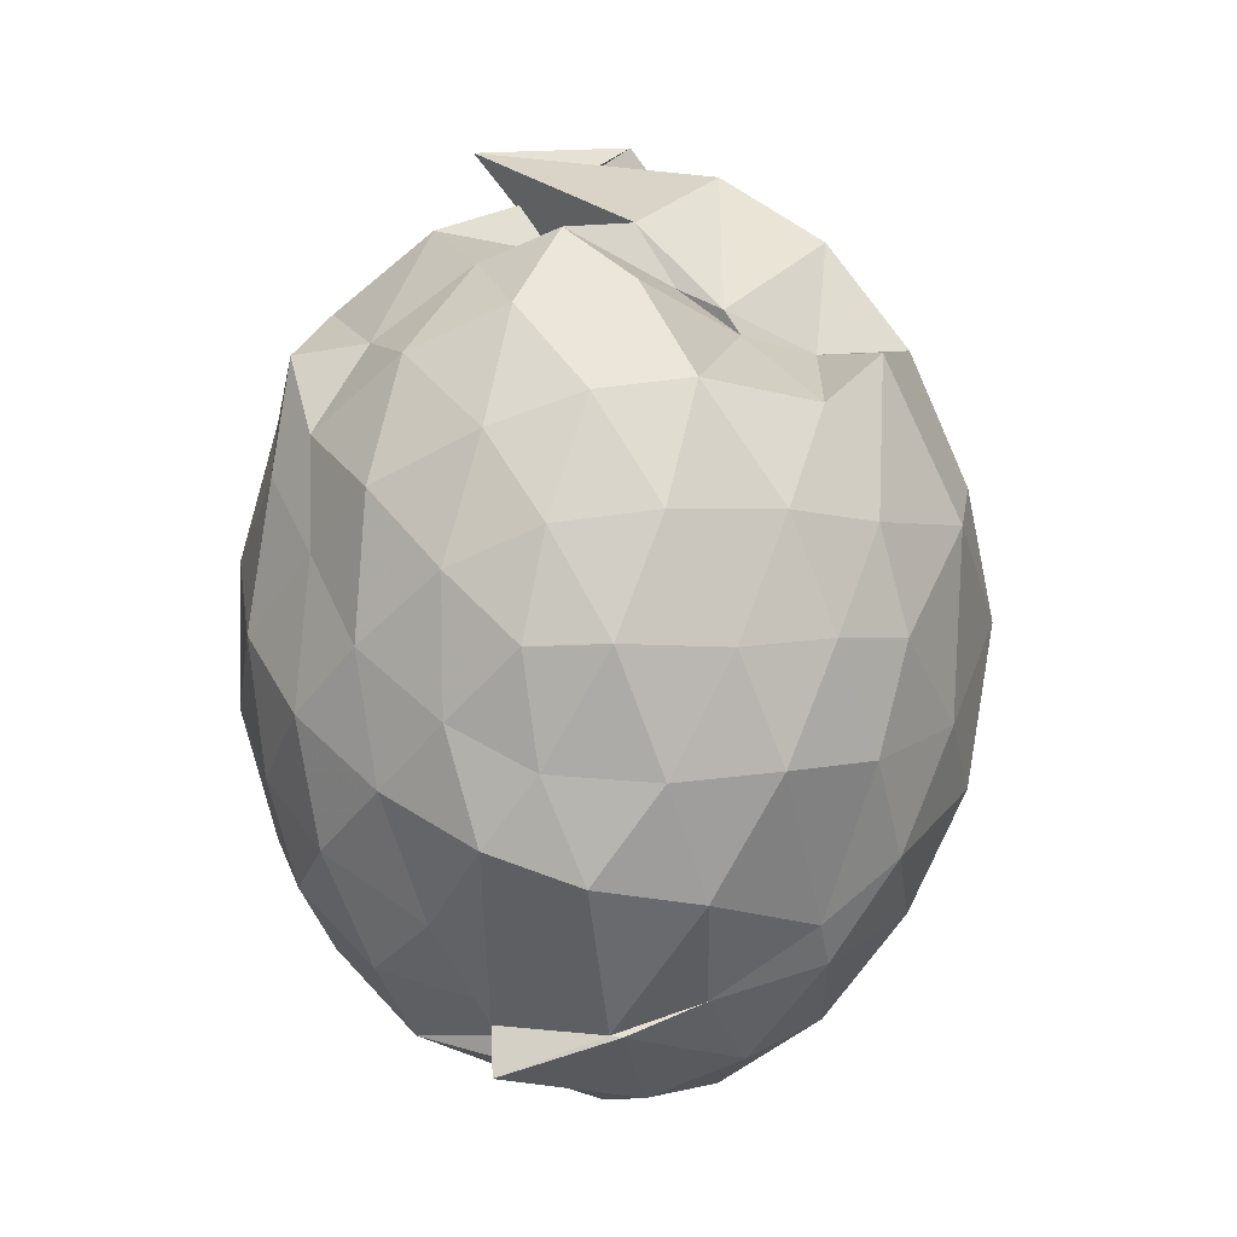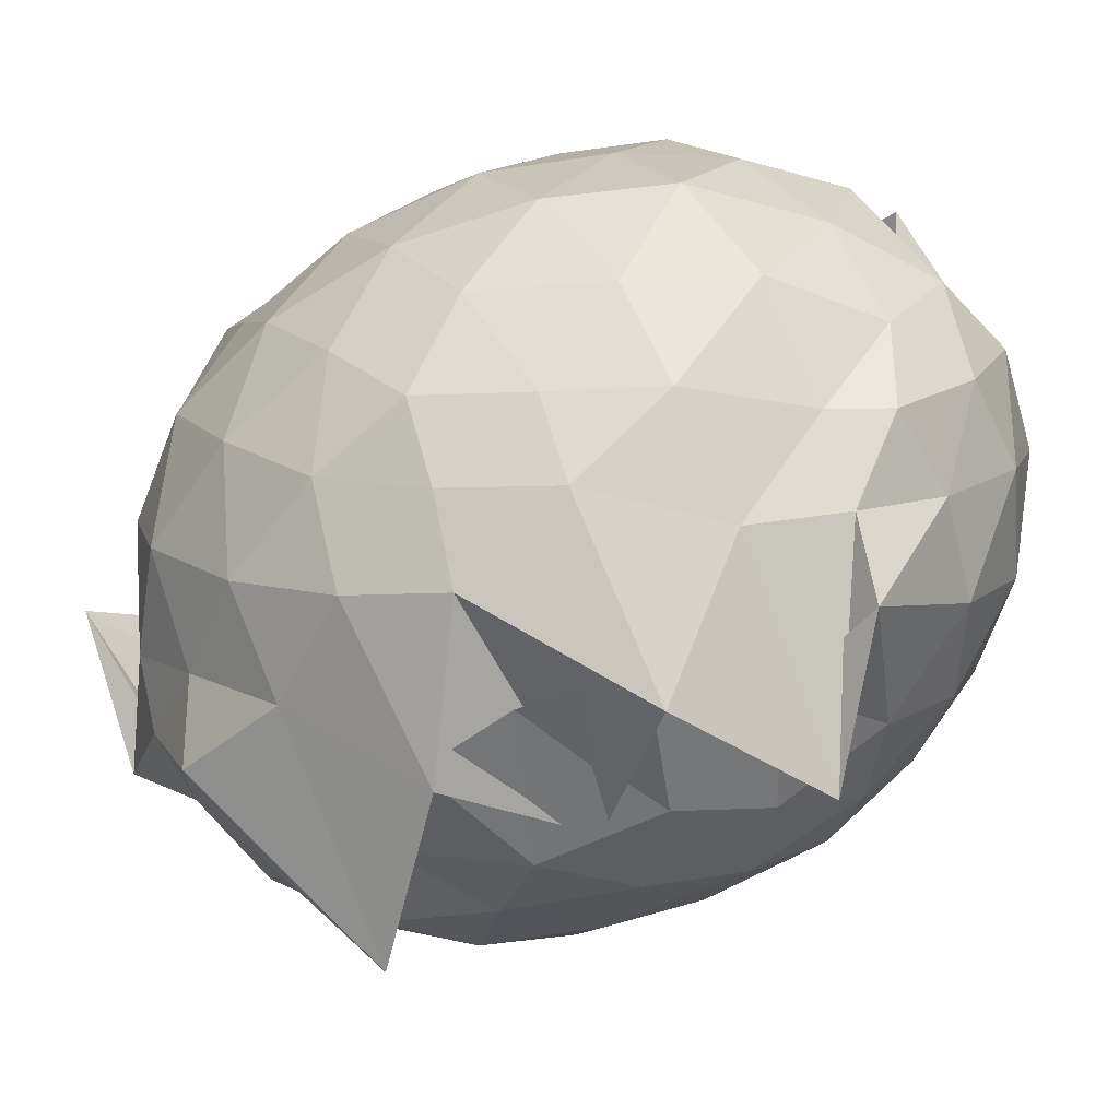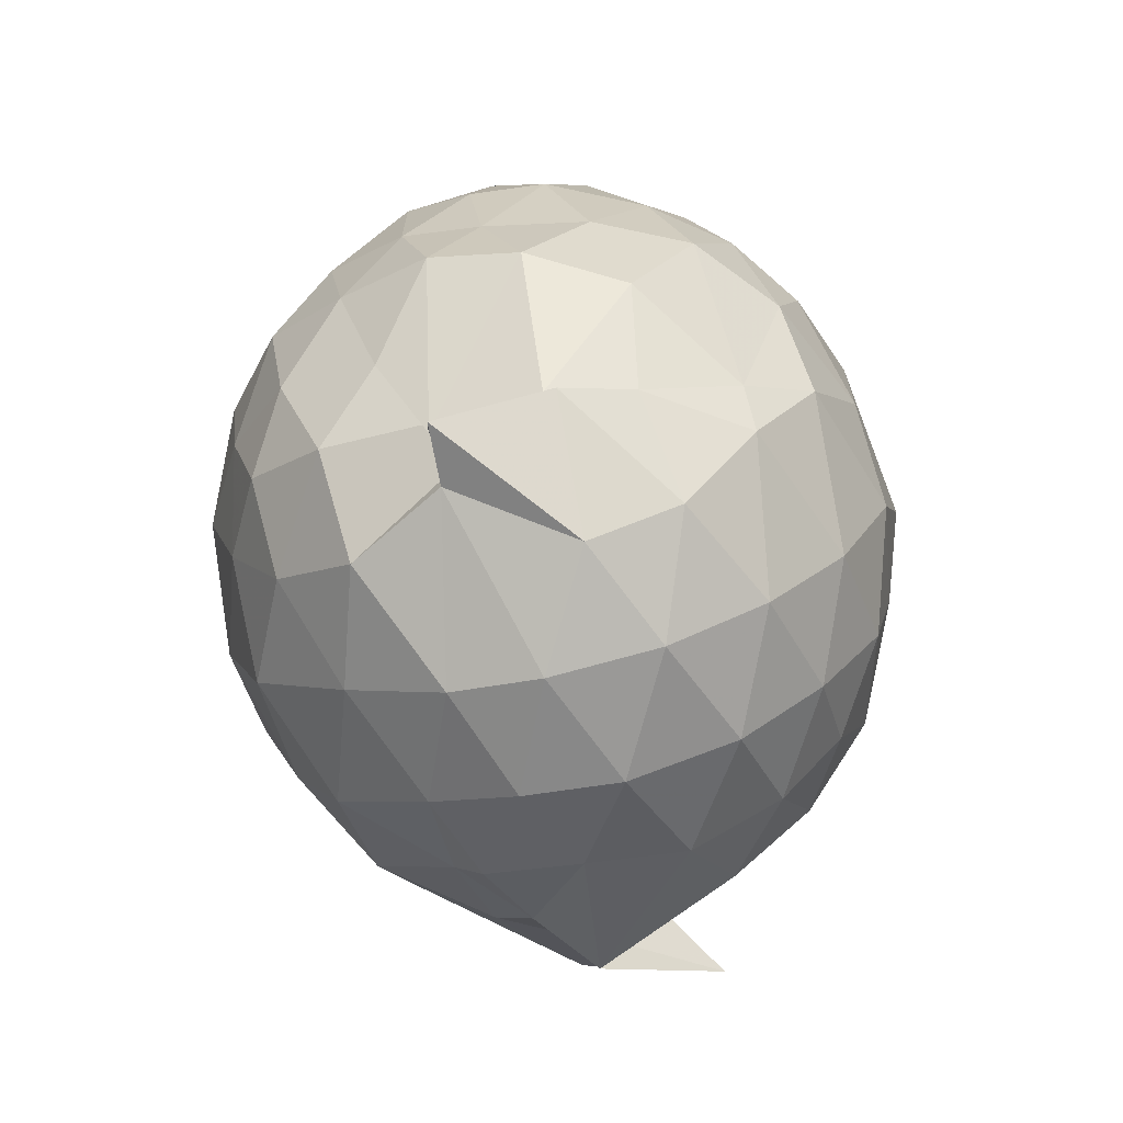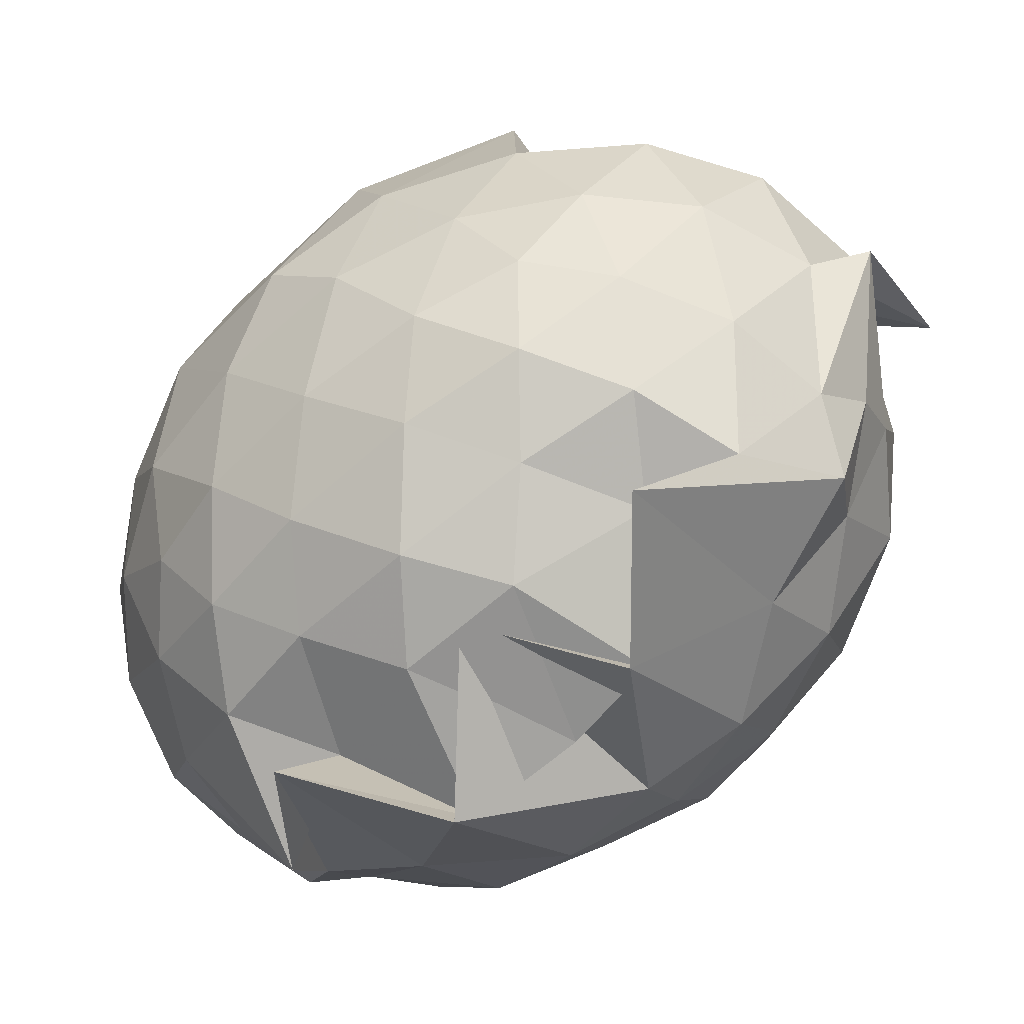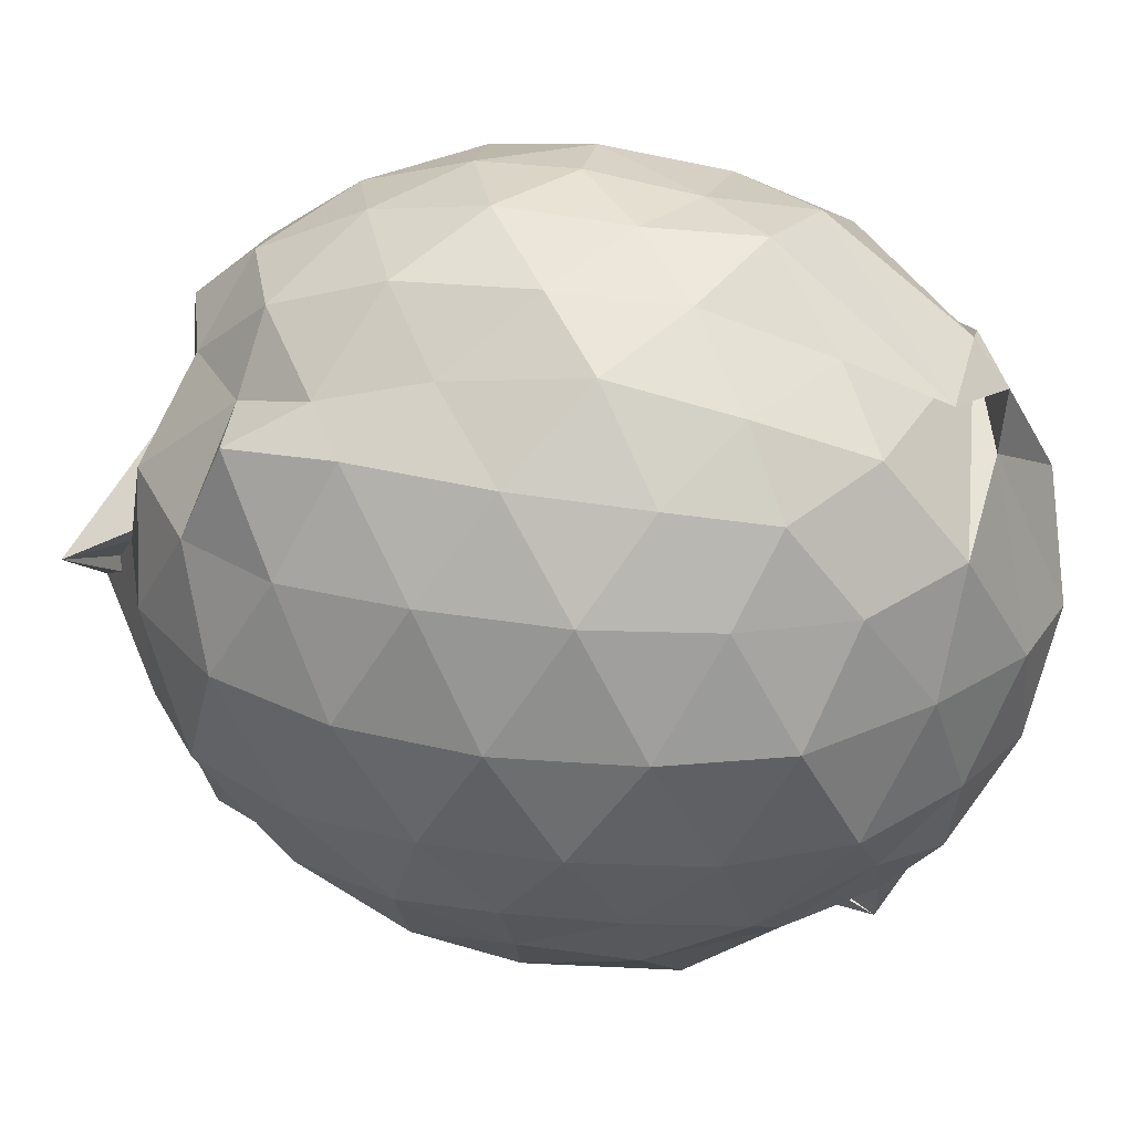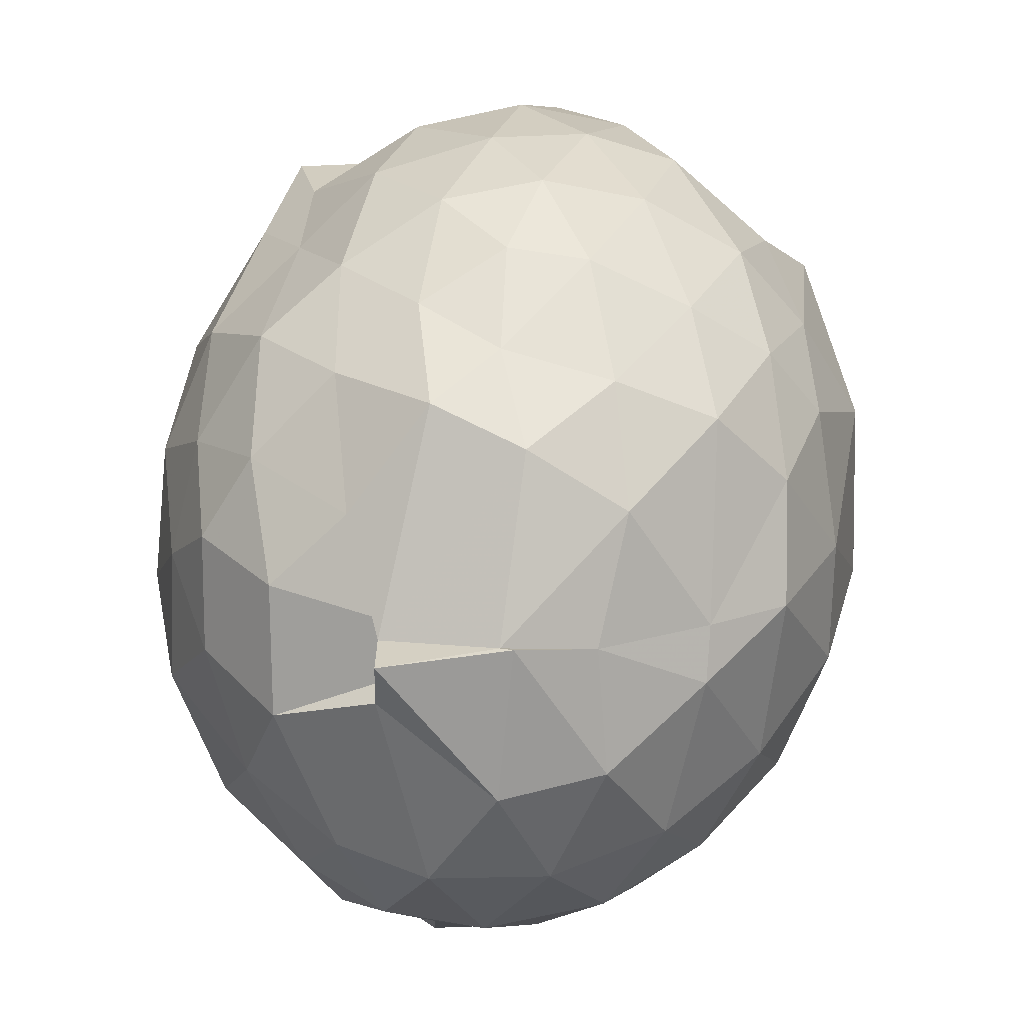
<metadata>
{"format":"obj","ext":"obj","renderer":"f3d","projection":"perspective","resolution":1024,"background":"white","views":[{"elev":1.3,"azim":11.1,"up":"+Y"},{"elev":-56.1,"azim":-63.4,"up":"+Z"},{"elev":-74.3,"azim":13.0,"up":"+Y"},{"elev":-66.8,"azim":131.3,"up":"+Z"},{"elev":30.2,"azim":-77.1,"up":"+Z"},{"elev":51.0,"azim":8.4,"up":"+Z"}]}
</metadata>
<code>
v -0.8251 -0.1223 1.043
v -1.057 -0.1041 -0.8099
v -0.08723 -0.1137 0.5978
v -0.1462 0.1318 0.6305
v -0.2613 0.3828 0.646
v -0.4718 0.543 0.4345
v -0.614 0.6467 0.4429
v -0.8236 0.7634 0.6629
v -1.022 0.6927 0.6207
v -1.257 0.5231 0.6346
v -1.443 0.4993 0.6203
v -1.48 0.2349 0.6406
v -1.536 -0.1142 0.6442
v -1.502 -0.4306 0.6187
v -1.44 -0.6755 0.5811
v -1.247 -0.8399 0.6484
v -0.7515 -0.9653 0.6783
v -0.9691 -1.062 0.7004
v -0.6852 -0.9662 0.6915
v -0.5115 -0.8933 0.6312
v -0.2785 -0.7341 0.5527
v -0.1457 -0.3705 0.6438
v 0.006766 0.1261 0.3444
v -0.1579 0.4996 0.4553
v -0.3234 0.5093 0.2842
v -0.5074 0.5991 0.4484
v -0.7103 0.7967 0.4233
v -0.9478 0.7586 0.1868
v -1.175 0.7915 0.4018
v -1.419 0.6083 0.3793
v -1.55 0.3648 0.3787
v -1.631 0.0471 0.4068
v -1.633 -0.2908 0.4055
v -1.549 -0.589 0.3875
v -1.416 -0.8391 0.3736
v -1.215 -1.024 0.4182
v -0.9758 -1.049 0.5499
v -0.6926 -1.153 0.3866
v -0.4649 -1.055 0.3949
v -0.2733 -0.8297 0.4644
v -0.1153 -0.5936 0.4708
v -0.01129 -0.3123 0.3525
v 0.001237 0.2137 0.1089
v -0.1327 0.5282 0.1045
v -0.3243 0.7773 0.1162
v -0.5732 0.9338 0.109
v -1.152 1.003 0.1275
v -0.9919 0.8963 0.1025
v -1.312 0.7618 0.127
v -1.528 0.5258 0.1172
v -1.645 0.2233 0.1112
v -1.688 -0.1121 0.1123
v -1.647 -0.4504 0.1118
v -1.542 -0.7418 0.1136
v -1.307 -0.987 0.1255
v -1.064 -1.152 0.1197
v -0.842 -1.212 0.1229
v -0.5726 -1.164 0.1192
v -0.3294 -1.007 0.118
v -0.1347 -0.7596 0.1119
v 0.003222 -0.4696 0.1256
v 0.05061 -0.09356 -0.001424
v -0.102 0.3652 -0.1546
v -0.2522 0.6254 -0.1573
v -0.4592 0.8176 -0.1597
v -0.7376 0.9159 -0.1539
v -0.8211 1.037 -0.1013
v -1.164 0.7996 -0.1942
v -1.399 0.6306 -0.1852
v -1.565 0.348 -0.1838
v -1.646 0.04642 -0.1557
v -1.646 -0.2717 -0.1555
v -1.539 -0.585 -0.1904
v -1.411 -0.8561 -0.1775
v -1.178 -1.046 -0.1578
v -0.9638 -1.153 -0.1517
v -0.7272 -1.151 -0.172
v -0.4581 -1.045 -0.1708
v -0.2479 -0.8618 -0.1535
v -0.08659 -0.6047 -0.1466
v -0.02514 -0.2932 -0.1687
v -0.02101 0.06471 -0.1765
v -0.2278 0.4506 -0.3556
v -0.3922 0.6103 -0.4163
v -0.6338 0.7396 -0.4438
v -0.9031 0.7769 -0.4368
v -1.032 0.8241 -0.3168
v -1.193 0.6265 -0.4054
v -1.387 0.412 -0.4423
v -1.518 0.1388 -0.4103
v -1.578 -0.1134 -0.3606
v -1.49 -0.376 -0.4102
v -1.396 -0.6361 -0.4417
v -1.182 -0.8747 -0.3924
v -1.103 -1.01 -0.3709
v -0.8697 -1.023 -0.3921
v -0.6278 -0.9696 -0.4384
v -0.3945 -0.8386 -0.4121
v -0.2272 -0.6784 -0.355
v -0.1542 -0.43 -0.4243
v -0.1294 -0.1128 -0.4343
v -0.1552 0.2017 -0.4202
v -0.2165 -0.1085 0.7743
v -0.3124 0.1564 0.8229
v -0.4988 0.429 0.8376
v -0.6437 0.641 0.7387
v -0.8958 0.5907 0.8191
v -1.138 0.4894 0.8052
v -1.37 0.3222 0.7119
v -1.35 0.0655 0.7766
v -1.369 -0.2767 0.831
v -1.335 -0.5743 0.7566
v -1.088 -0.7258 0.7858
v -0.983 -0.955 0.6525
v -0.7156 -0.9634 0.6882
v -0.4778 -0.6628 0.8279
v -0.3149 -0.3812 0.8403
v -0.4049 -0.1246 0.9169
v -0.5446 0.1558 0.9634
v -0.7099 0.401 0.9207
v -0.9279 0.3235 0.9505
v -1.187 0.2042 0.9127
v -1.206 -0.1278 0.9349
v -1.164 -0.4308 0.9099
v -0.9299 -0.5449 0.9739
v -0.7089 -0.622 0.9481
v -0.5442 -0.4012 0.9498
v -0.6388 -0.1157 1.025
v -0.7793 0.1259 1.02
v -0.9984 0.03291 1.017
v -0.9993 -0.2805 0.9999
v -0.7997 -0.3827 0.9941
v -0.3325 0.3592 -0.5576
v -0.552 0.5031 -0.6301
v -0.8015 0.5918 -0.6889
v -1.058 0.7064 -0.5459
v -1.162 0.4031 -0.6185
v -1.354 0.1531 -0.6224
v -1.451 -0.1159 -0.5391
v -1.368 -0.3835 -0.6007
v -1.144 -0.6569 -0.6295
v -1.032 -0.8669 -0.5642
v -0.9081 -0.8485 -0.7342
v -0.547 -0.7275 -0.6247
v -0.3365 -0.5853 -0.5571
v -0.2894 -0.2896 -0.5971
v -0.2863 0.06133 -0.5982
v -0.501 0.2172 -0.688
v -0.7666 0.3537 -0.6964
v -0.6337 0.4147 -0.9184
v -0.9758 0.1213 -0.86
v -1.304 -0.09249 -0.7067
v -0.9873 -0.4074 -0.9143
v -0.6269 -0.6234 -0.9127
v -0.7736 -0.5755 -0.691
v -0.4904 -0.441 -0.6833
v -0.4717 -0.112 -0.7495
v -0.6724 0.04471 -0.808
v -1.015 0.1389 -0.8233
v -0.6699 -0.1109 -0.7901
v -1.043 -0.3937 -0.8358
v -0.6725 -0.2709 -0.8023
f 3 23 4
f 4 23 24
f 4 24 5
f 5 24 25
f 5 25 6
f 6 25 26
f 6 26 7
f 7 26 27
f 7 27 8
f 8 27 28
f 8 28 9
f 9 28 29
f 9 29 10
f 10 29 30
f 10 30 11
f 11 30 31
f 11 31 12
f 12 31 32
f 12 32 13
f 13 32 33
f 13 33 14
f 14 33 34
f 14 34 15
f 15 34 35
f 15 35 16
f 16 35 36
f 16 36 17
f 17 36 37
f 17 37 18
f 18 37 38
f 18 38 19
f 19 38 39
f 19 39 20
f 20 39 40
f 20 40 21
f 21 40 41
f 21 41 22
f 22 41 42
f 22 42 3
f 3 42 23
f 23 43 24
f 24 43 44
f 24 44 25
f 25 44 45
f 25 45 26
f 26 45 46
f 26 46 27
f 27 46 47
f 27 47 28
f 28 47 48
f 28 48 29
f 29 48 49
f 29 49 30
f 30 49 50
f 30 50 31
f 31 50 51
f 31 51 32
f 32 51 52
f 32 52 33
f 33 52 53
f 33 53 34
f 34 53 54
f 34 54 35
f 35 54 55
f 35 55 36
f 36 55 56
f 36 56 37
f 37 56 57
f 37 57 38
f 38 57 58
f 38 58 39
f 39 58 59
f 39 59 40
f 40 59 60
f 40 60 41
f 41 60 61
f 41 61 42
f 42 61 62
f 42 62 23
f 23 62 43
f 43 63 44
f 44 63 64
f 44 64 45
f 45 64 65
f 45 65 46
f 46 65 66
f 46 66 47
f 47 66 67
f 47 67 48
f 48 67 68
f 48 68 49
f 49 68 69
f 49 69 50
f 50 69 70
f 50 70 51
f 51 70 71
f 51 71 52
f 52 71 72
f 52 72 53
f 53 72 73
f 53 73 54
f 54 73 74
f 54 74 55
f 55 74 75
f 55 75 56
f 56 75 76
f 56 76 57
f 57 76 77
f 57 77 58
f 58 77 78
f 58 78 59
f 59 78 79
f 59 79 60
f 60 79 80
f 60 80 61
f 61 80 81
f 61 81 62
f 62 81 82
f 62 82 43
f 43 82 63
f 63 83 64
f 64 83 84
f 64 84 65
f 65 84 85
f 65 85 66
f 66 85 86
f 66 86 67
f 67 86 87
f 67 87 68
f 68 87 88
f 68 88 69
f 69 88 89
f 69 89 70
f 70 89 90
f 70 90 71
f 71 90 91
f 71 91 72
f 72 91 92
f 72 92 73
f 73 92 93
f 73 93 74
f 74 93 94
f 74 94 75
f 75 94 95
f 75 95 76
f 76 95 96
f 76 96 77
f 77 96 97
f 77 97 78
f 78 97 98
f 78 98 79
f 79 98 99
f 79 99 80
f 80 99 100
f 80 100 81
f 81 100 101
f 81 101 82
f 82 101 102
f 82 102 63
f 63 102 83
f 103 104 118
f 104 119 118
f 104 105 119
f 105 120 119
f 105 106 120
f 106 107 120
f 107 121 120
f 107 108 121
f 108 122 121
f 108 109 122
f 109 110 122
f 110 123 122
f 110 111 123
f 111 124 123
f 111 112 124
f 112 113 124
f 113 125 124
f 113 114 125
f 114 126 125
f 114 115 126
f 115 116 126
f 116 127 126
f 116 117 127
f 117 118 127
f 117 103 118
f 118 119 128
f 119 129 128
f 119 120 129
f 120 121 129
f 121 130 129
f 121 122 130
f 122 123 130
f 123 131 130
f 123 124 131
f 124 125 131
f 125 132 131
f 125 126 132
f 126 127 132
f 127 128 132
f 127 118 128
f 133 148 134
f 134 148 149
f 134 149 135
f 135 149 150
f 135 150 136
f 136 150 137
f 137 150 151
f 137 151 138
f 138 151 152
f 138 152 139
f 139 152 140
f 140 152 153
f 140 153 141
f 141 153 154
f 141 154 142
f 142 154 143
f 143 154 155
f 143 155 144
f 144 155 156
f 144 156 145
f 145 156 146
f 146 156 157
f 146 157 147
f 147 157 148
f 147 148 133
f 148 158 149
f 149 158 159
f 149 159 150
f 150 159 151
f 151 159 160
f 151 160 152
f 152 160 153
f 153 160 161
f 153 161 154
f 154 161 155
f 155 161 162
f 155 162 156
f 156 162 157
f 157 162 158
f 157 158 148
f 3 4 103
f 103 4 104
f 4 5 104
f 104 5 105
f 5 6 105
f 105 6 106
f 6 7 106
f 7 8 106
f 106 8 107
f 8 9 107
f 107 9 108
f 9 10 108
f 108 10 109
f 10 11 109
f 11 12 109
f 109 12 110
f 12 13 110
f 110 13 111
f 13 14 111
f 111 14 112
f 14 15 112
f 15 16 112
f 112 16 113
f 16 17 113
f 113 17 114
f 17 18 114
f 114 18 115
f 18 19 115
f 19 20 115
f 115 20 116
f 20 21 116
f 116 21 117
f 21 22 117
f 117 22 103
f 22 3 103
f 83 133 84
f 84 133 134
f 84 134 85
f 85 134 135
f 85 135 86
f 86 135 136
f 86 136 87
f 87 136 88
f 88 136 137
f 88 137 89
f 89 137 138
f 89 138 90
f 90 138 139
f 90 139 91
f 91 139 92
f 92 139 140
f 92 140 93
f 93 140 141
f 93 141 94
f 94 141 142
f 94 142 95
f 95 142 96
f 96 142 143
f 96 143 97
f 97 143 144
f 97 144 98
f 98 144 145
f 98 145 99
f 99 145 100
f 100 145 146
f 100 146 101
f 101 146 147
f 101 147 102
f 102 147 133
f 102 133 83
f 128 129 1
f 129 130 1
f 130 131 1
f 131 132 1
f 132 128 1
f 159 158 2
f 160 159 2
f 161 160 2
f 162 161 2
f 158 162 2

</code>
